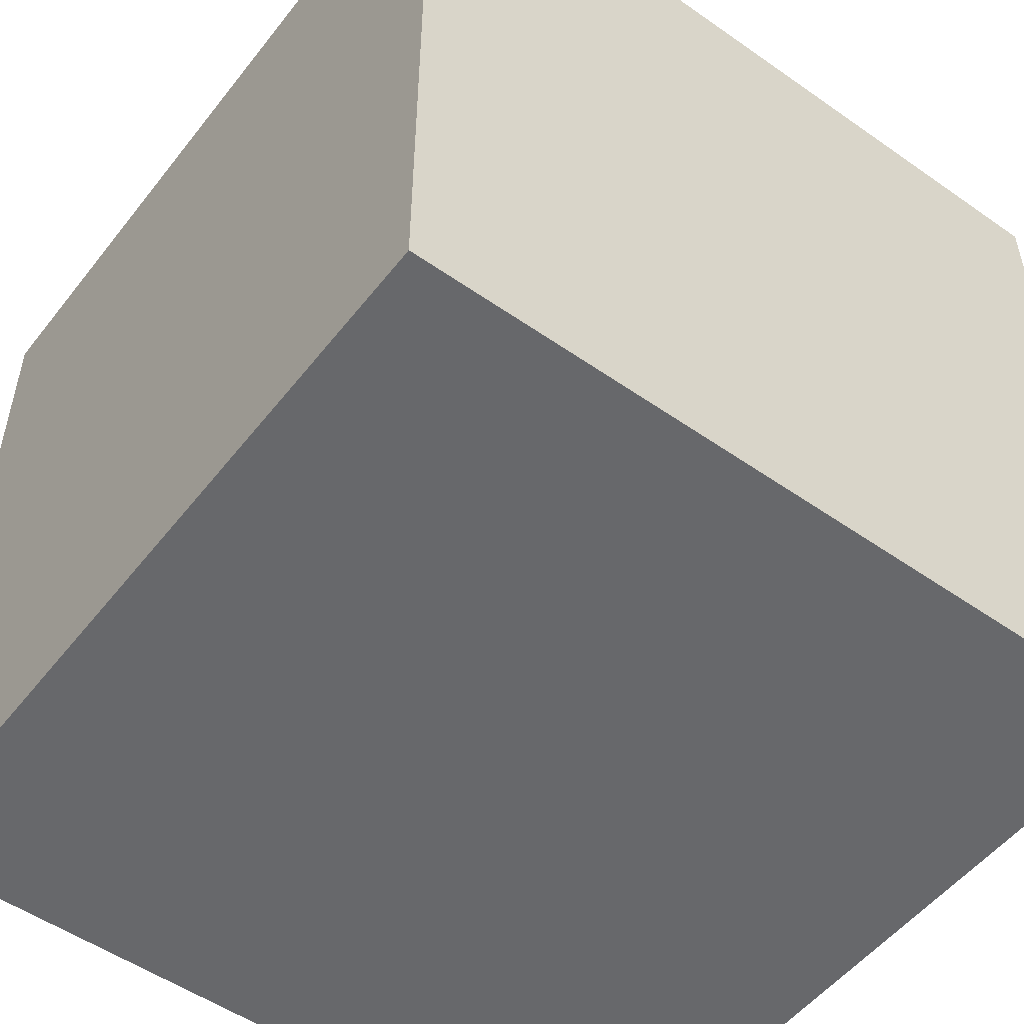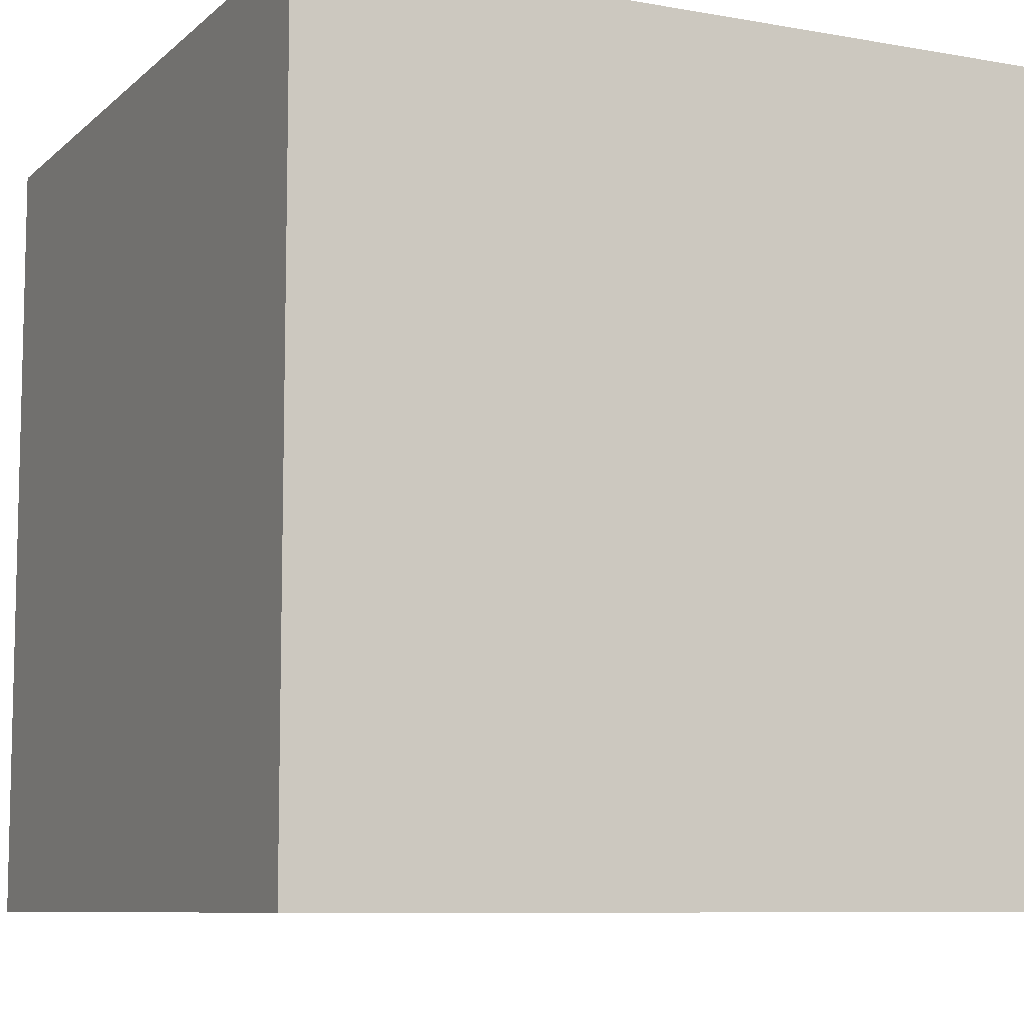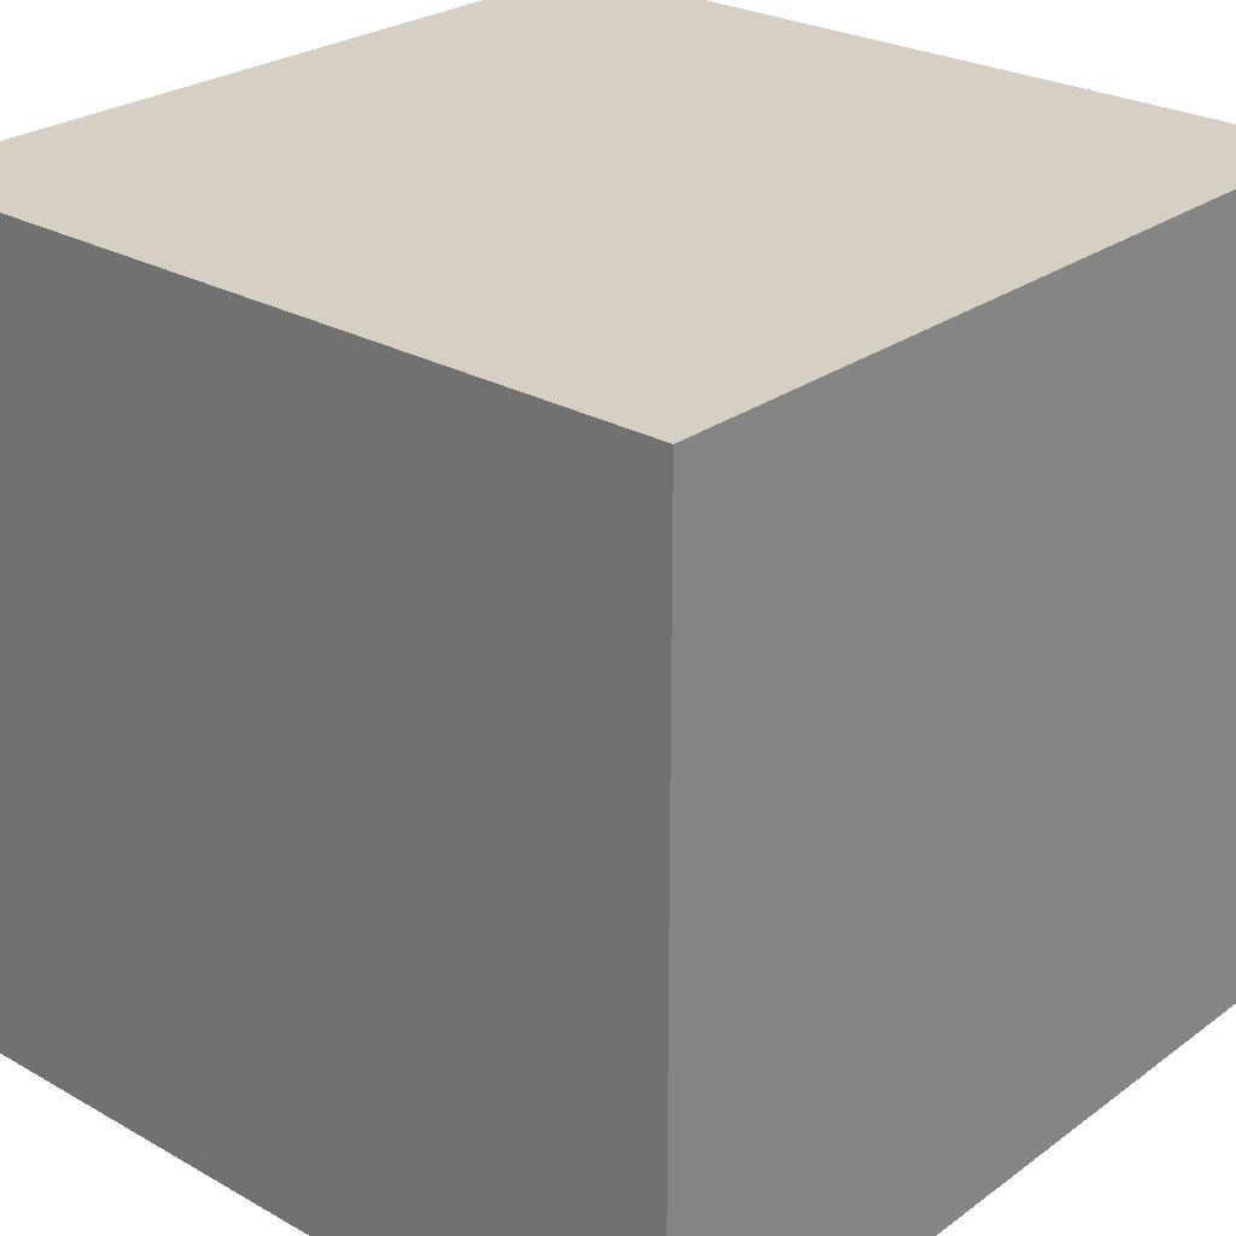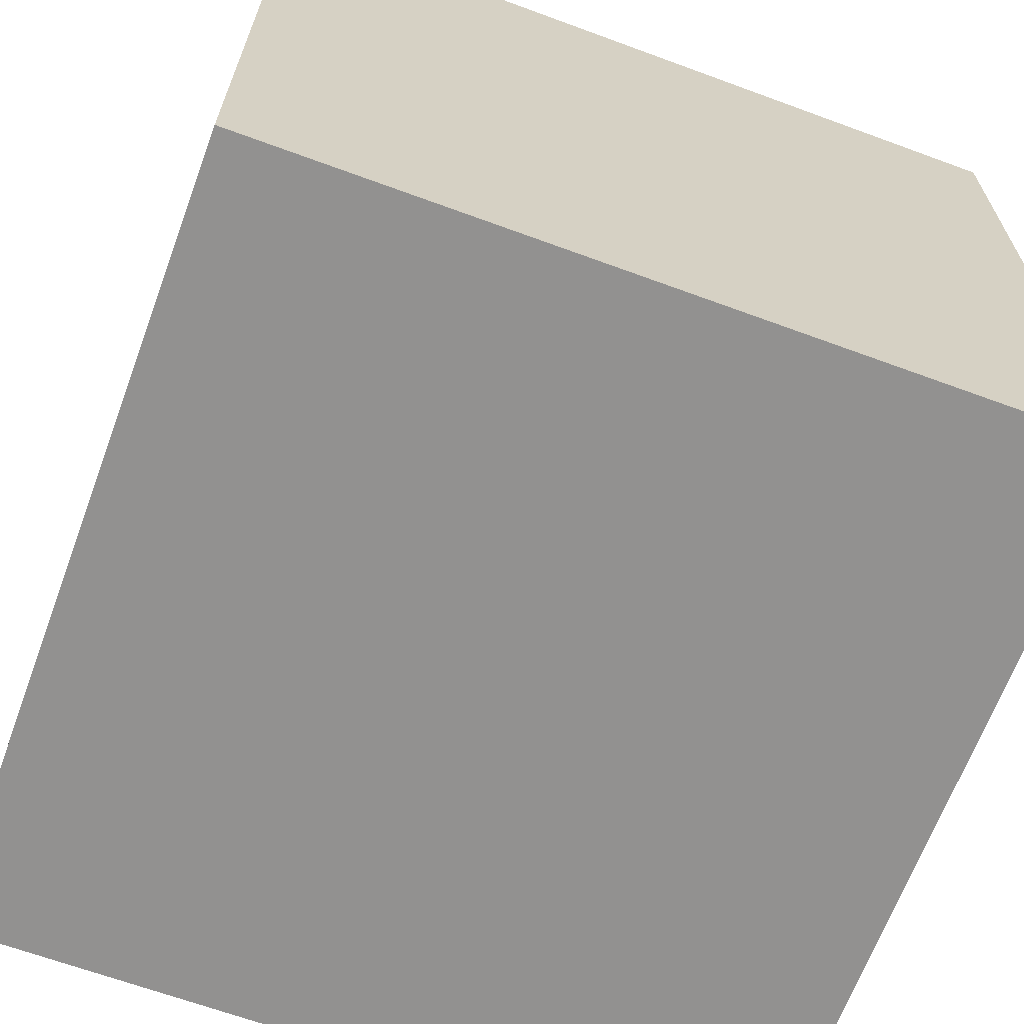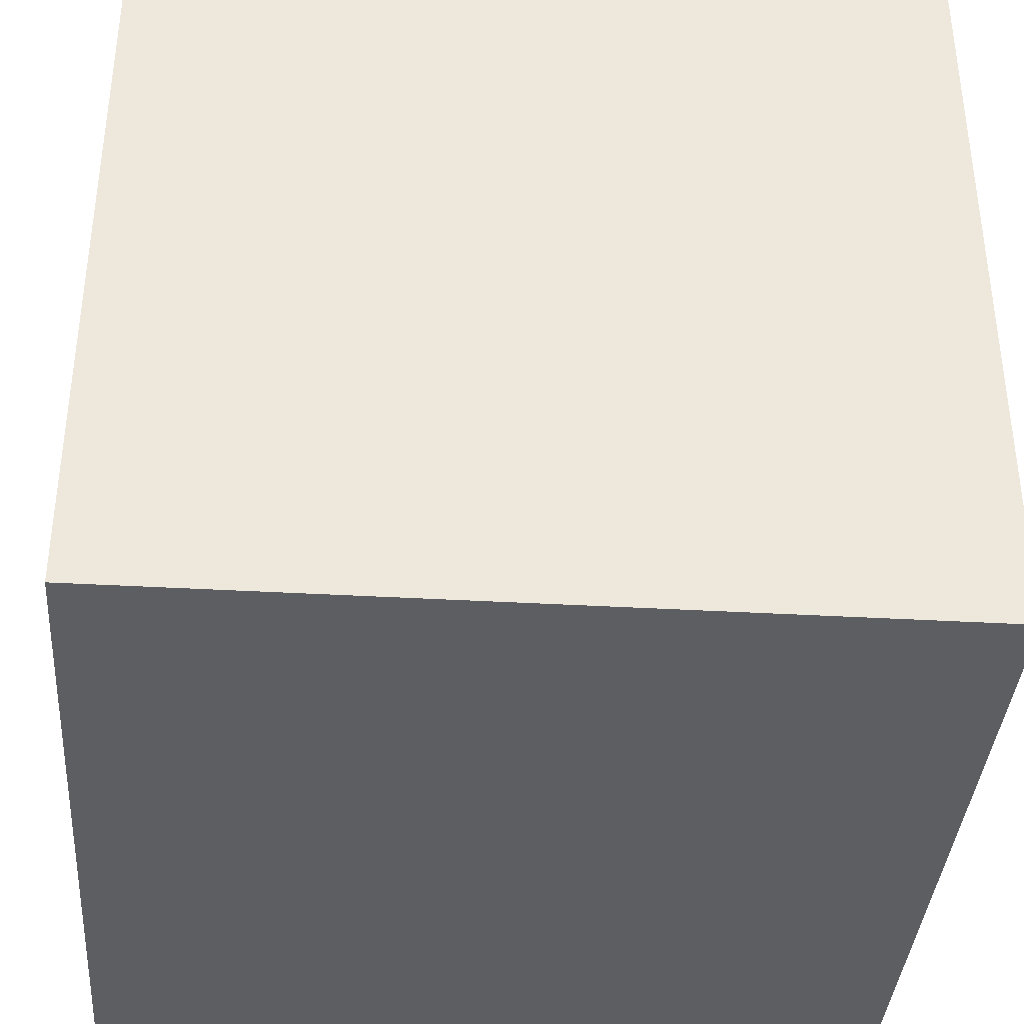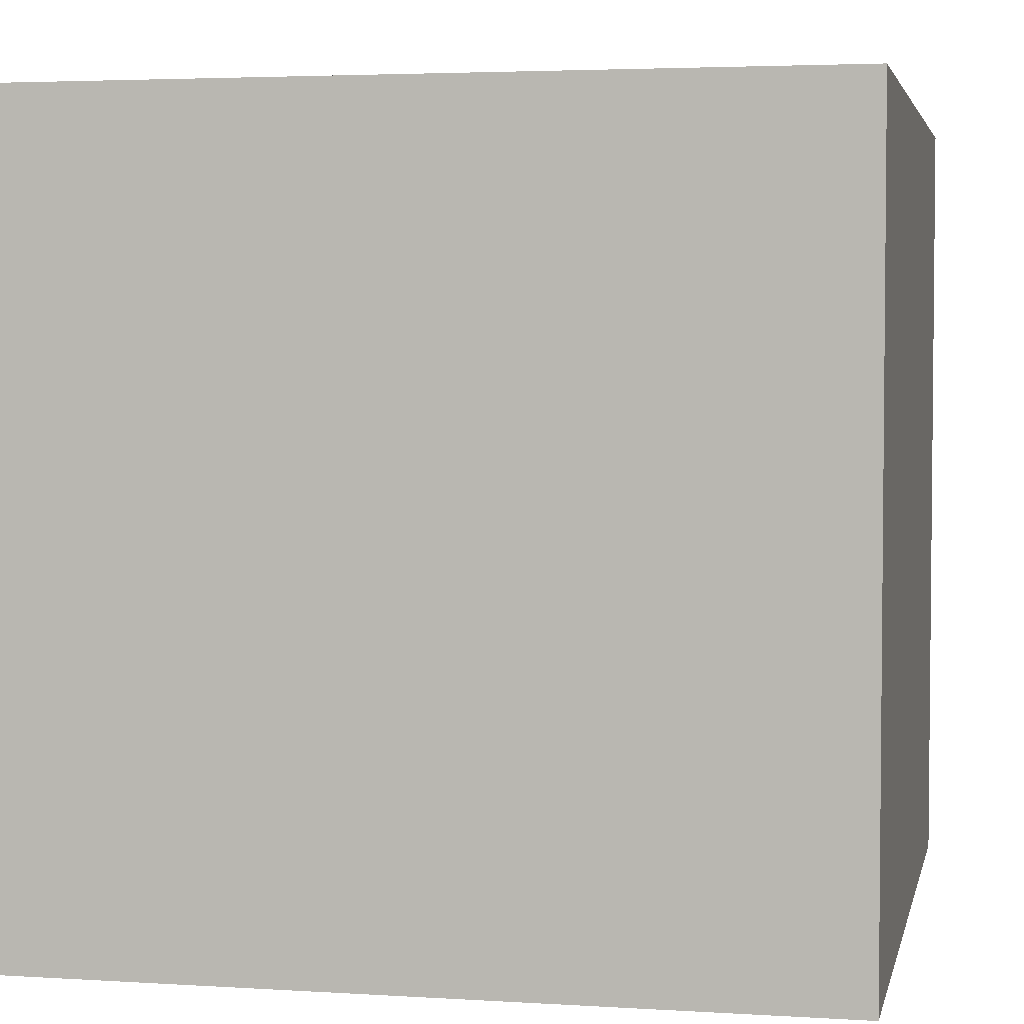
<metadata>
{"format":"obj","ext":"obj","renderer":"f3d","projection":"perspective","resolution":1024,"background":"white","views":[{"elev":-52.4,"azim":-127.0,"up":"+Y"},{"elev":-8.5,"azim":-25.9,"up":"+Z"},{"elev":26.3,"azim":-138.5,"up":"+Y"},{"elev":-66.1,"azim":-20.3,"up":"+Z"},{"elev":-37.6,"azim":175.8,"up":"+Z"},{"elev":3.6,"azim":101.9,"up":"+Y"}]}
</metadata>
<code>
v -1.5 1.231 0.3709
v -1.5 1.231 0.7709
v -1.9 1.231 0.7709
v -1.9 1.231 0.3709
v -1.5 1.631 0.3709
v -1.5 1.631 0.7709
v -1.9 1.631 0.7709
v -1.9 1.631 0.3709
v -1.7 1.231 0.7709
v -1.5 1.231 0.5709
v -1.7 1.231 0.3709
v -1.9 1.231 0.5709
v -1.5 1.631 0.5709
v -1.7 1.631 0.7709
v -1.9 1.631 0.5709
v -1.7 1.631 0.3709
v -1.5 1.431 0.7709
v -1.5 1.431 0.3709
v -1.9 1.431 0.7709
v -1.9 1.431 0.3709
v -1.7 1.231 0.5709
v -1.7 1.631 0.5709
v -1.5 1.431 0.5709
v -1.7 1.431 0.7709
v -1.9 1.431 0.5709
v -1.7 1.431 0.3709
f 16 26 20
f 16 20 8
f 26 11 4
f 26 4 20
f 5 18 16
f 18 26 16
f 18 1 26
f 1 11 26
f 12 25 20
f 12 20 4
f 25 15 8
f 25 8 20
f 3 19 25
f 3 25 12
f 19 7 25
f 7 15 25
f 9 24 3
f 24 19 3
f 24 14 19
f 14 7 19
f 2 17 9
f 17 24 9
f 17 6 24
f 6 14 24
f 10 23 2
f 23 17 2
f 23 13 17
f 13 6 17
f 1 18 10
f 18 23 10
f 18 5 23
f 5 13 23
f 13 22 14
f 13 14 6
f 22 15 7
f 22 7 14
f 5 16 13
f 16 22 13
f 16 8 15
f 16 15 22
f 11 21 12
f 11 12 4
f 21 9 12
f 9 3 12
f 1 10 21
f 1 21 11
f 10 2 9
f 10 9 21

</code>
